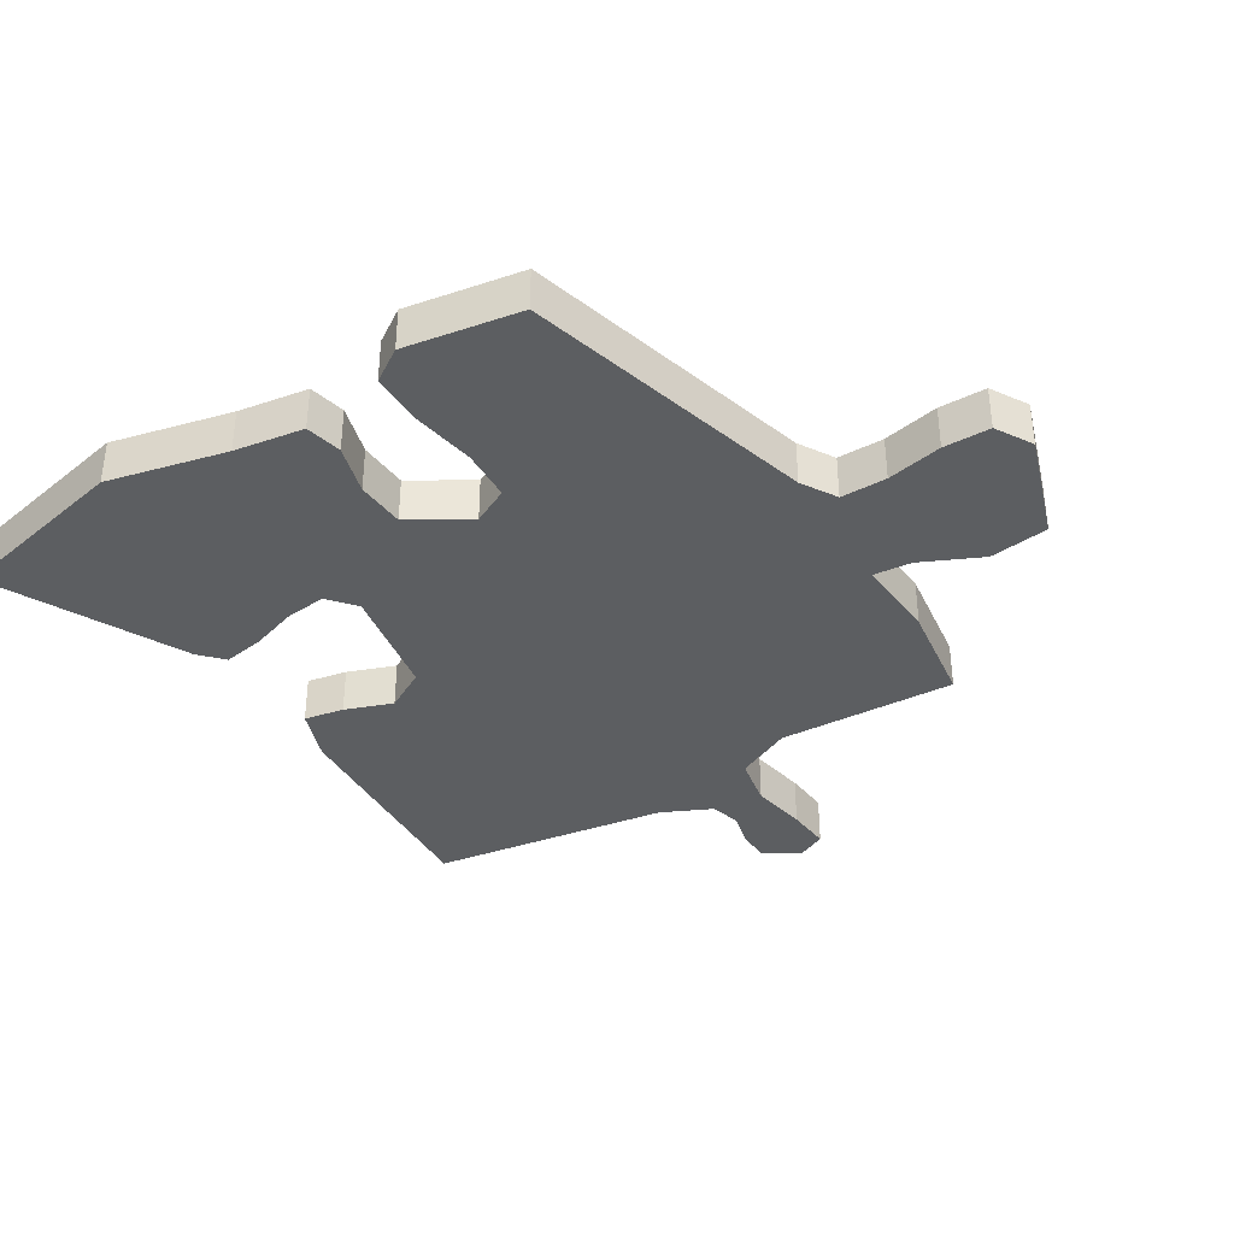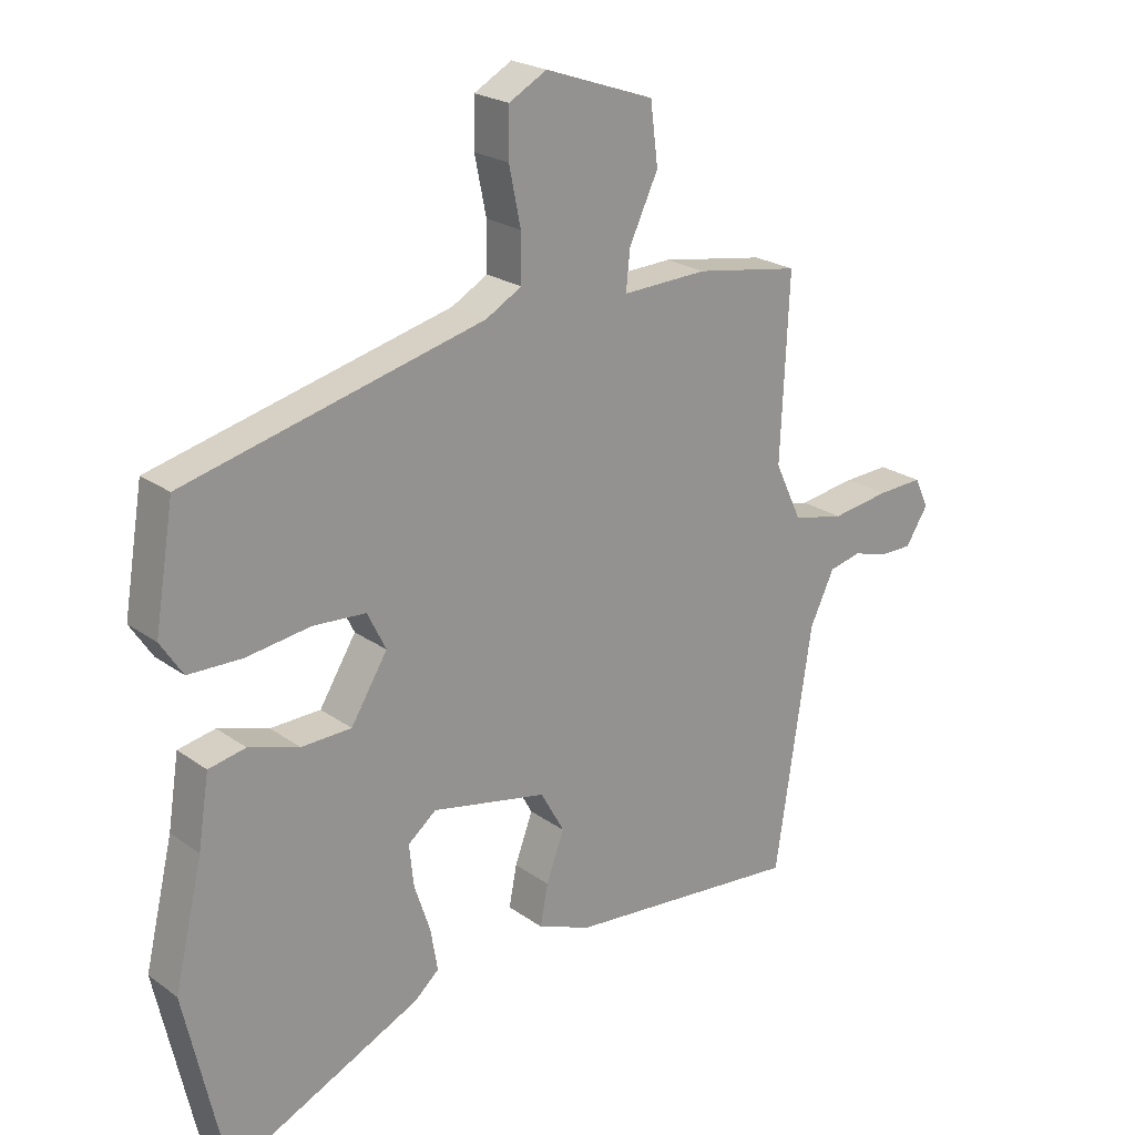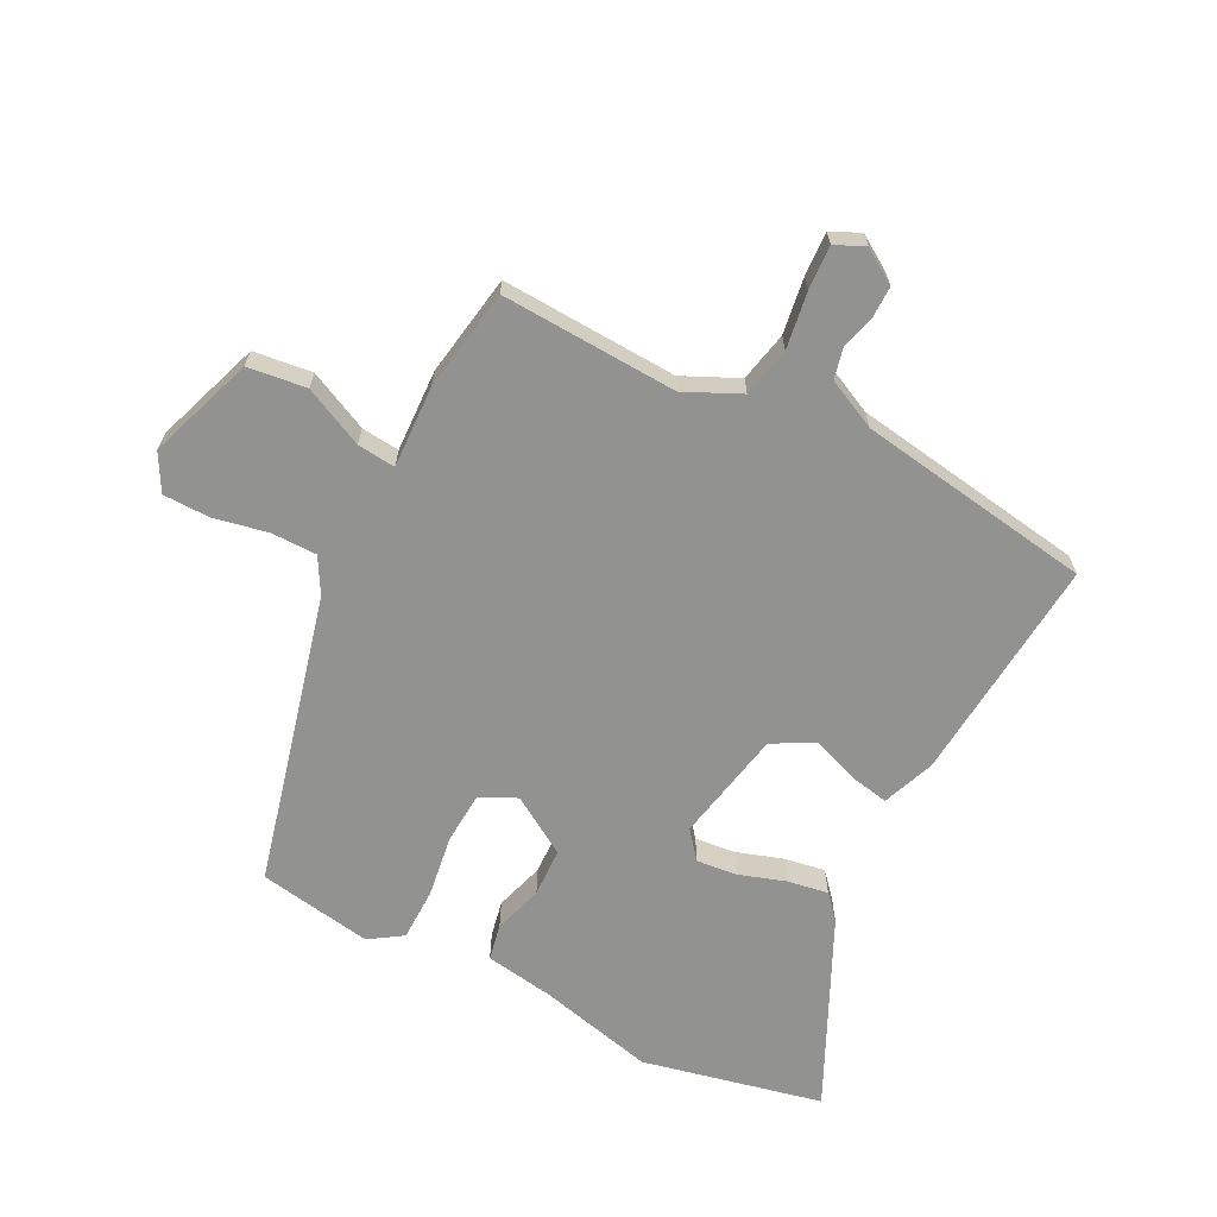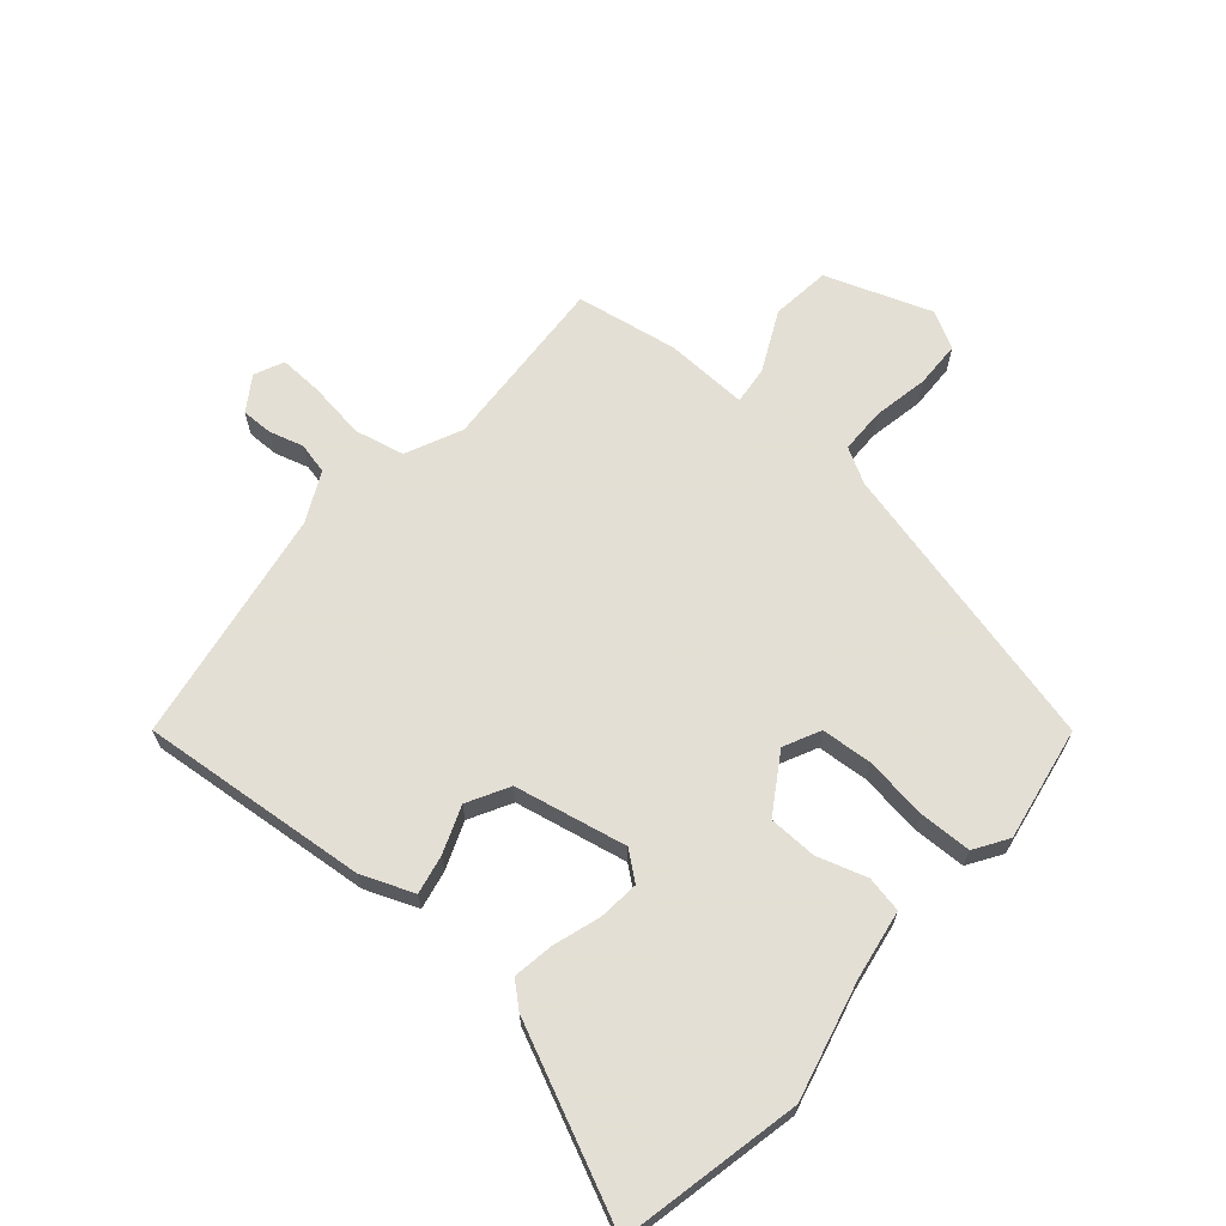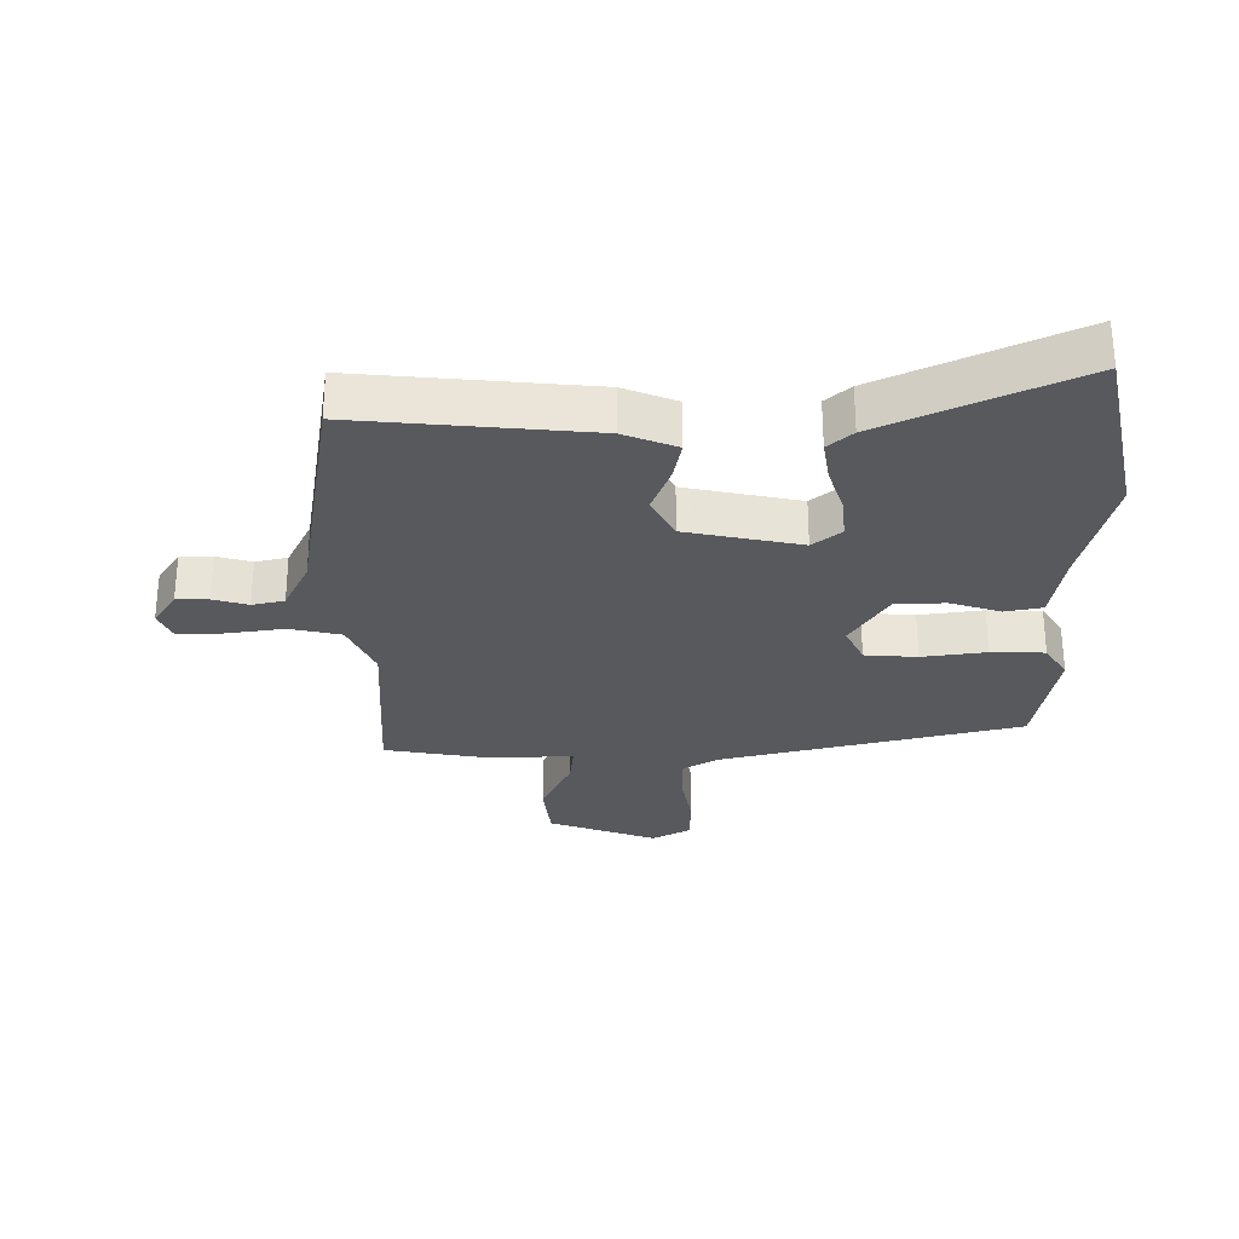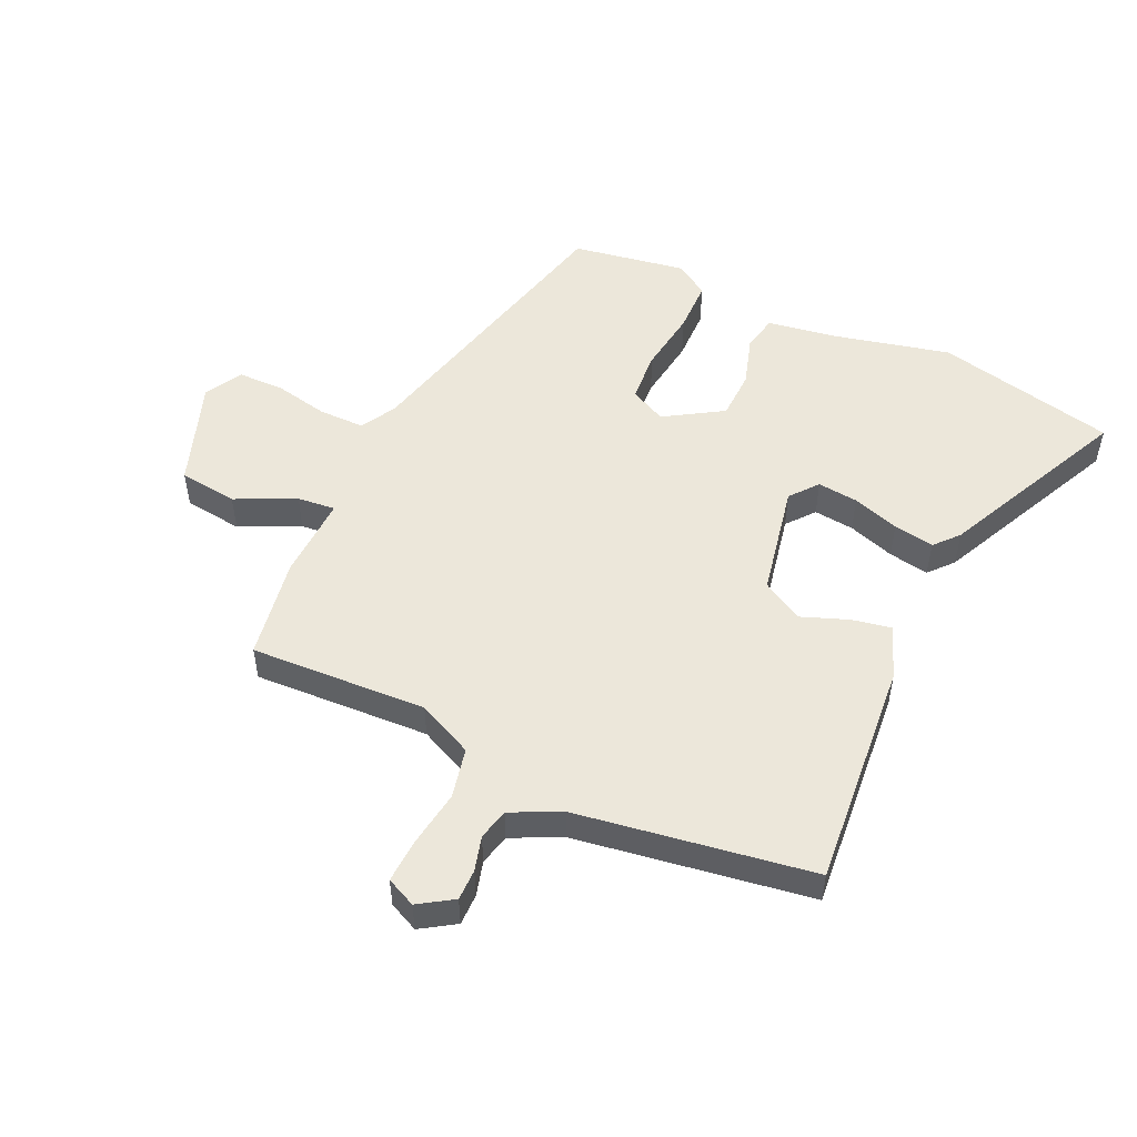
<metadata>
{"format":"obj","ext":"obj","renderer":"f3d","projection":"perspective","resolution":1024,"background":"white","views":[{"elev":-37.3,"azim":-57.7,"up":"+Y"},{"elev":22.3,"azim":-39.2,"up":"+Z"},{"elev":-66.3,"azim":62.7,"up":"+Y"},{"elev":66.3,"azim":-139.9,"up":"+Y"},{"elev":-29.2,"azim":179.6,"up":"+Y"},{"elev":52.0,"azim":114.6,"up":"+Y"}]}
</metadata>
<code>
v -0.477 0.07 -0.601
v -0.542 0.07 -0.313
v -0.498 0.07 -0.125
v -0.481 0.07 -0.015
v -0.423 0.07 -0.003
v -0.344 0.07 -0.027
v -0.266 0.07 -0.024
v -0.209 0.07 0.069
v -0.238 0.07 0.127
v -0.32 0.07 0.132
v -0.42 0.07 0.117
v -0.504 0.07 0.118
v -0.539 0.07 0.171
v -0.509 0.07 0.354
v -0.044 0.07 0.473
v 0.012 0.07 0.505
v 0.012 0.07 0.578
v -0.006 0.07 0.666
v -0.005 0.07 0.74
v 0.054 0.07 0.773
v 0.224 0.07 0.714
v 0.236 0.07 0.62
v 0.191 0.07 0.524
v 0.185 0.07 0.463
v 0.318 0.07 0.469
v 0.481 0.07 0.443
v 0.468 0.07 0.16
v 0.51 0.07 0.071
v 0.59 0.07 0.054
v 0.68 0.07 0.068
v 0.751 0.07 0.072
v 0.773 0.07 0.025
v 0.738 0.07 -0.03
v 0.688 0.07 -0.03
v 0.633 0.07 -0.015
v 0.583 0.07 -0.027
v 0.545 0.07 -0.107
v 0.488 0.07 -0.484
v 0.123 0.07 -0.454
v 0.039 0.07 -0.422
v 0.051 0.07 -0.359
v 0.079 0.07 -0.284
v 0.042 0.07 -0.218
v -0.138 0.07 -0.183
v -0.182 0.07 -0.219
v -0.175 0.07 -0.284
v -0.15 0.07 -0.359
v -0.139 0.07 -0.424
v -0.177 0.07 -0.458
v -0.477 0 -0.601
v -0.542 0 -0.313
v -0.498 0 -0.125
v -0.481 0 -0.015
v -0.423 0 -0.003
v -0.344 0 -0.027
v -0.266 0 -0.024
v -0.209 0 0.069
v -0.238 0 0.127
v -0.32 0 0.132
v -0.42 0 0.117
v -0.504 0 0.118
v -0.539 0 0.171
v -0.509 0 0.354
v -0.044 0 0.473
v 0.012 0 0.505
v 0.012 0 0.578
v -0.006 0 0.666
v -0.005 0 0.74
v 0.054 0 0.773
v 0.224 0 0.714
v 0.236 0 0.62
v 0.191 0 0.524
v 0.185 0 0.463
v 0.318 0 0.469
v 0.481 0 0.443
v 0.468 0 0.16
v 0.51 0 0.071
v 0.59 0 0.054
v 0.68 0 0.068
v 0.751 0 0.072
v 0.773 0 0.025
v 0.738 0 -0.03
v 0.688 0 -0.03
v 0.633 0 -0.015
v 0.583 0 -0.027
v 0.545 0 -0.107
v 0.488 0 -0.484
v 0.123 0 -0.454
v 0.039 0 -0.422
v 0.051 0 -0.359
v 0.079 0 -0.284
v 0.042 0 -0.218
v -0.138 0 -0.183
v -0.182 0 -0.219
v -0.175 0 -0.284
v -0.15 0 -0.359
v -0.139 0 -0.424
v -0.177 0 -0.458
f 1 2 3
f 49 1 3
f 48 49 3
f 47 48 3
f 46 47 3
f 4 5 6
f 3 4 6
f 46 3 6
f 45 46 6
f 44 45 6 7
f 43 44 7 8
f 40 41 42
f 39 40 42
f 38 39 42
f 37 38 42
f 36 37 42 43
f 33 34 35
f 32 33 35
f 31 32 35
f 30 31 35
f 29 30 35
f 28 29 35 36
f 24 25 26 27
f 24 27 28
f 21 22 23
f 20 21 23
f 19 20 23
f 18 19 23
f 17 18 23
f 16 17 23 24
f 43 8 9
f 36 43 9
f 28 36 9
f 24 28 9
f 16 24 9
f 15 16 9
f 13 14 15
f 12 13 15
f 11 12 15
f 10 11 15
f 9 10 15
f 52 51 50
f 52 50 98
f 52 98 97
f 52 97 96
f 52 96 95
f 55 54 53
f 55 53 52
f 55 52 95
f 55 95 94
f 56 55 94 93
f 57 56 93 92
f 91 90 89
f 91 89 88
f 91 88 87
f 91 87 86
f 92 91 86 85
f 84 83 82
f 84 82 81
f 84 81 80
f 84 80 79
f 84 79 78
f 85 84 78 77
f 76 75 74 73
f 77 76 73
f 72 71 70
f 72 70 69
f 72 69 68
f 72 68 67
f 72 67 66
f 73 72 66 65
f 58 57 92
f 58 92 85
f 58 85 77
f 58 77 73
f 58 73 65
f 58 65 64
f 64 63 62
f 64 62 61
f 64 61 60
f 64 60 59
f 64 59 58
f 1 50 51 2
f 2 51 52 3
f 3 52 53 4
f 4 53 54 5
f 5 54 55 6
f 6 55 56 7
f 7 56 57 8
f 8 57 58 9
f 9 58 59 10
f 10 59 60 11
f 11 60 61 12
f 12 61 62 13
f 13 62 63 14
f 14 63 64 15
f 15 64 65 16
f 16 65 66 17
f 17 66 67 18
f 18 67 68 19
f 19 68 69 20
f 20 69 70 21
f 21 70 71 22
f 22 71 72 23
f 23 72 73 24
f 24 73 74 25
f 25 74 75 26
f 26 75 76 27
f 27 76 77 28
f 28 77 78 29
f 29 78 79 30
f 30 79 80 31
f 31 80 81 32
f 32 81 82 33
f 33 82 83 34
f 34 83 84 35
f 35 84 85 36
f 36 85 86 37
f 37 86 87 38
f 38 87 88 39
f 39 88 89 40
f 40 89 90 41
f 41 90 91 42
f 42 91 92 43
f 43 92 93 44
f 44 93 94 45
f 45 94 95 46
f 46 95 96 47
f 47 96 97 48
f 48 97 98 49
f 49 98 50 1

</code>
